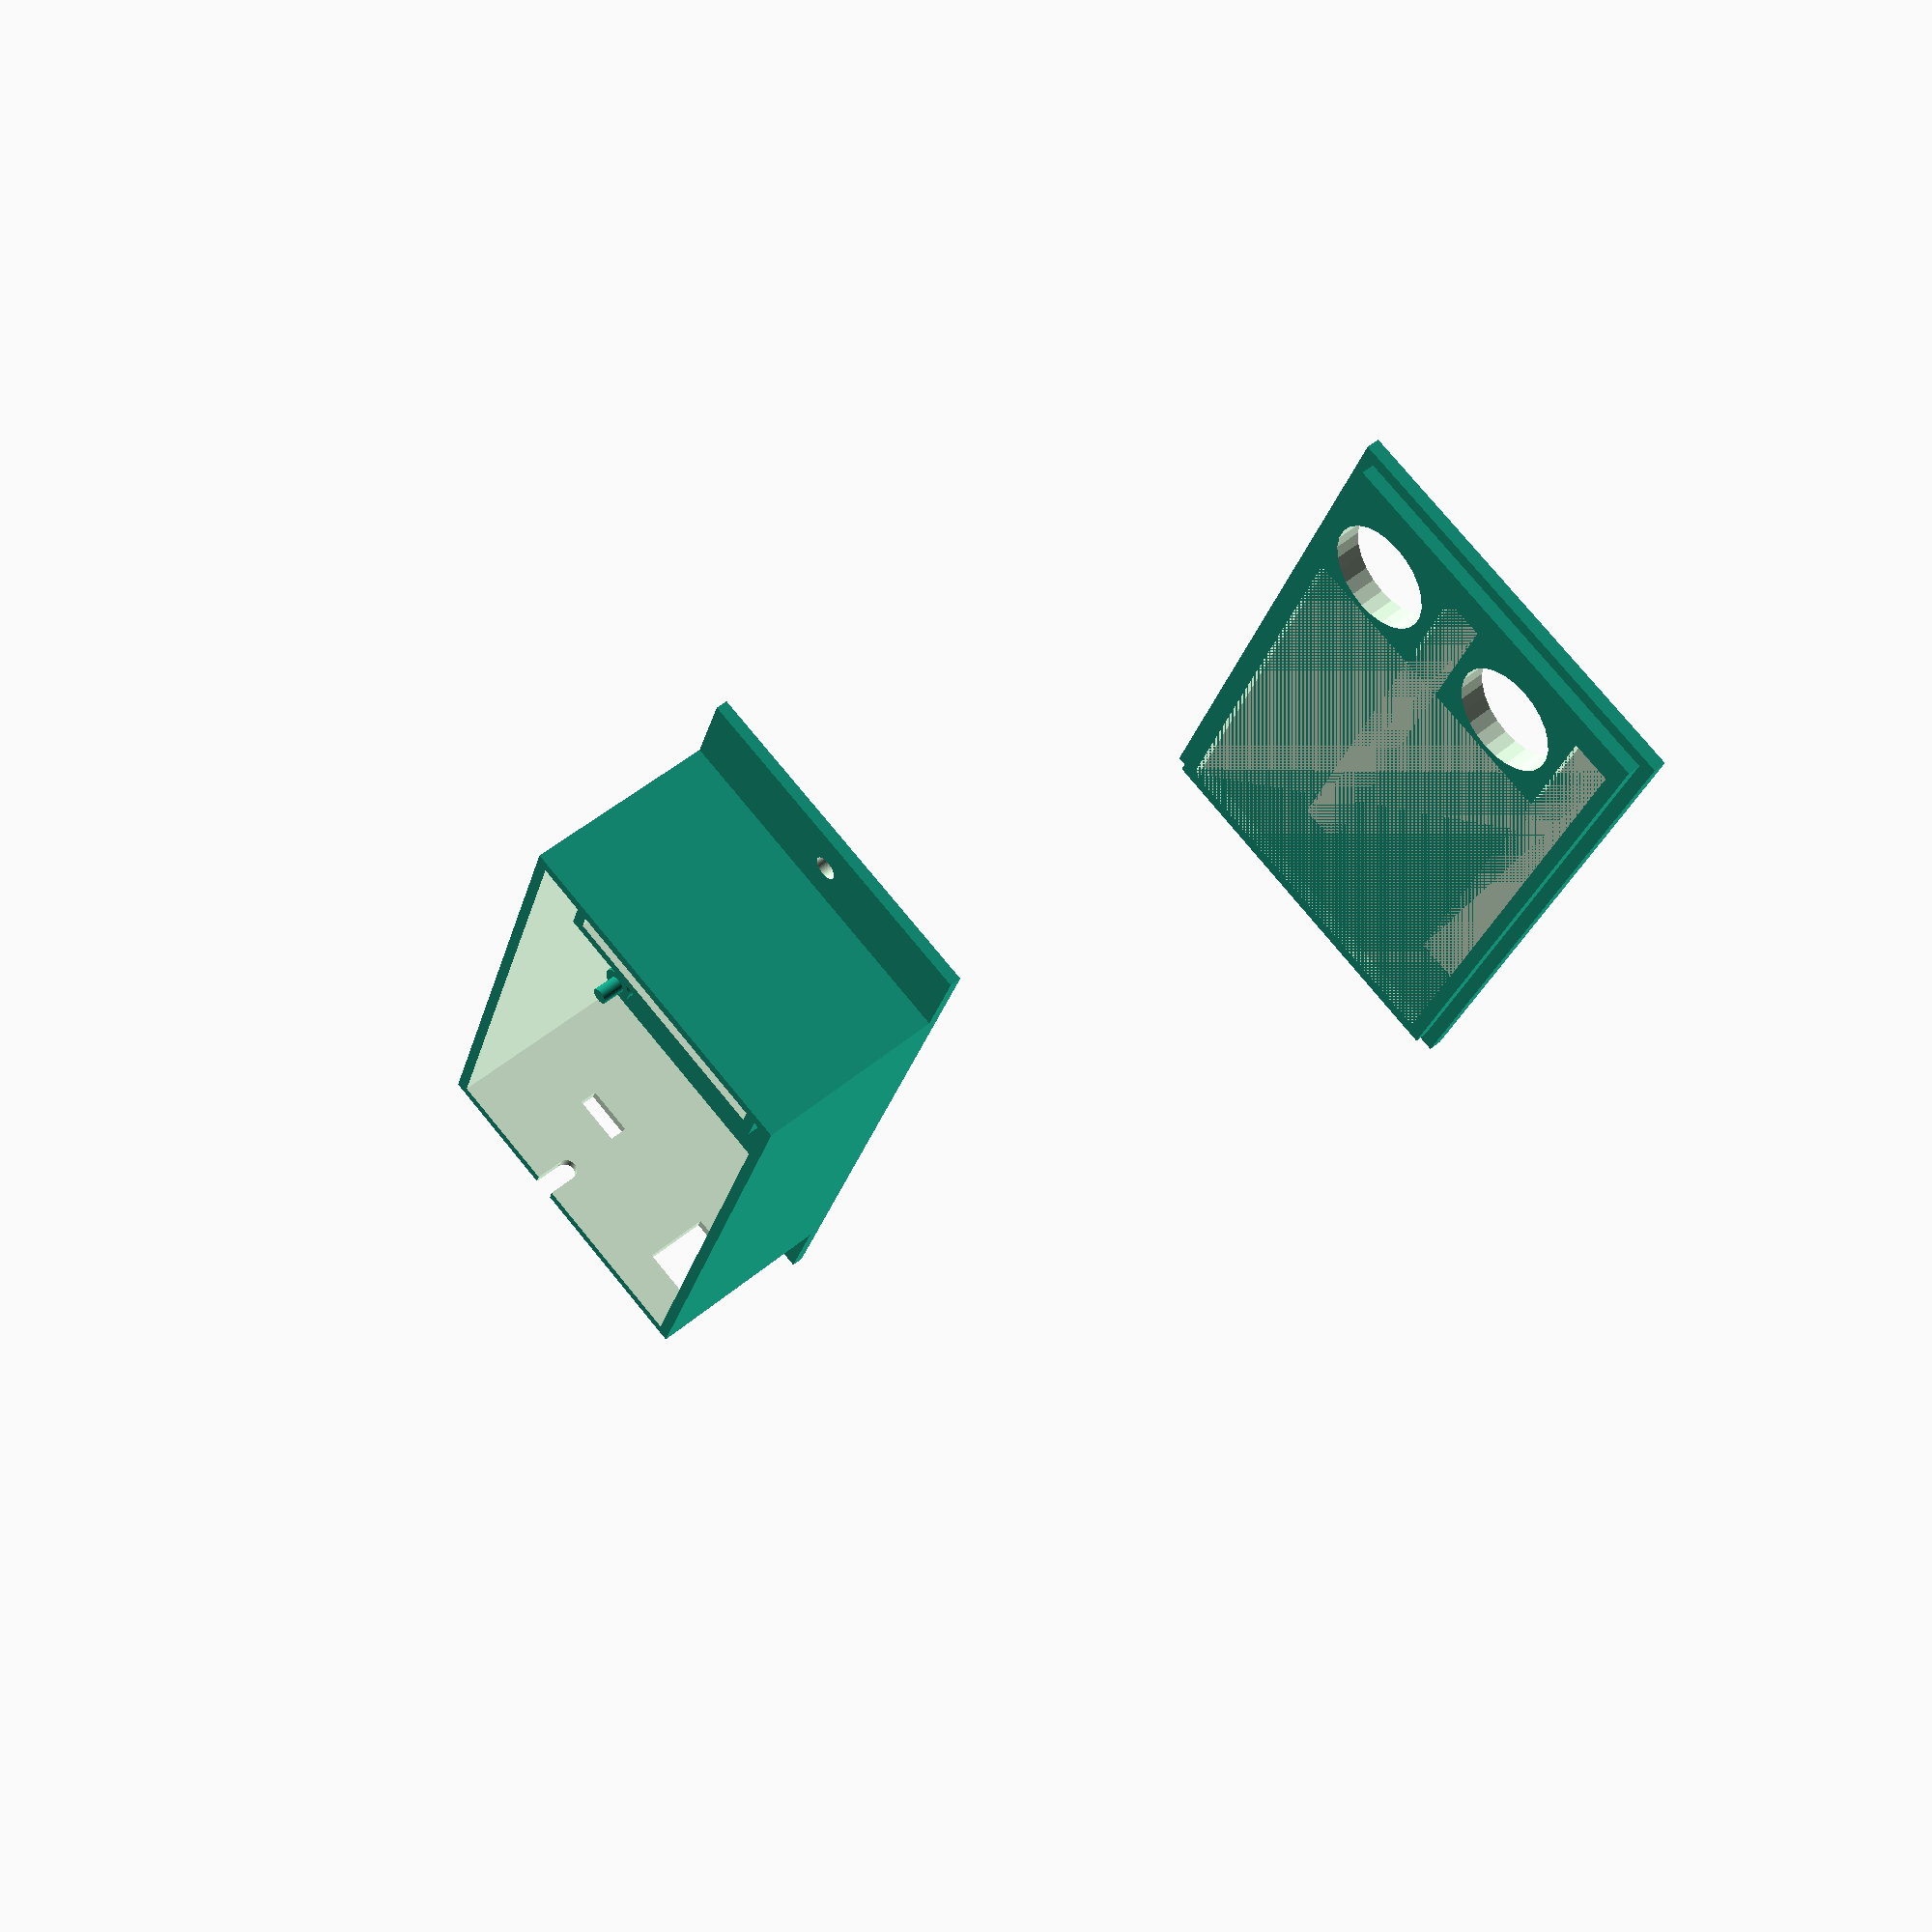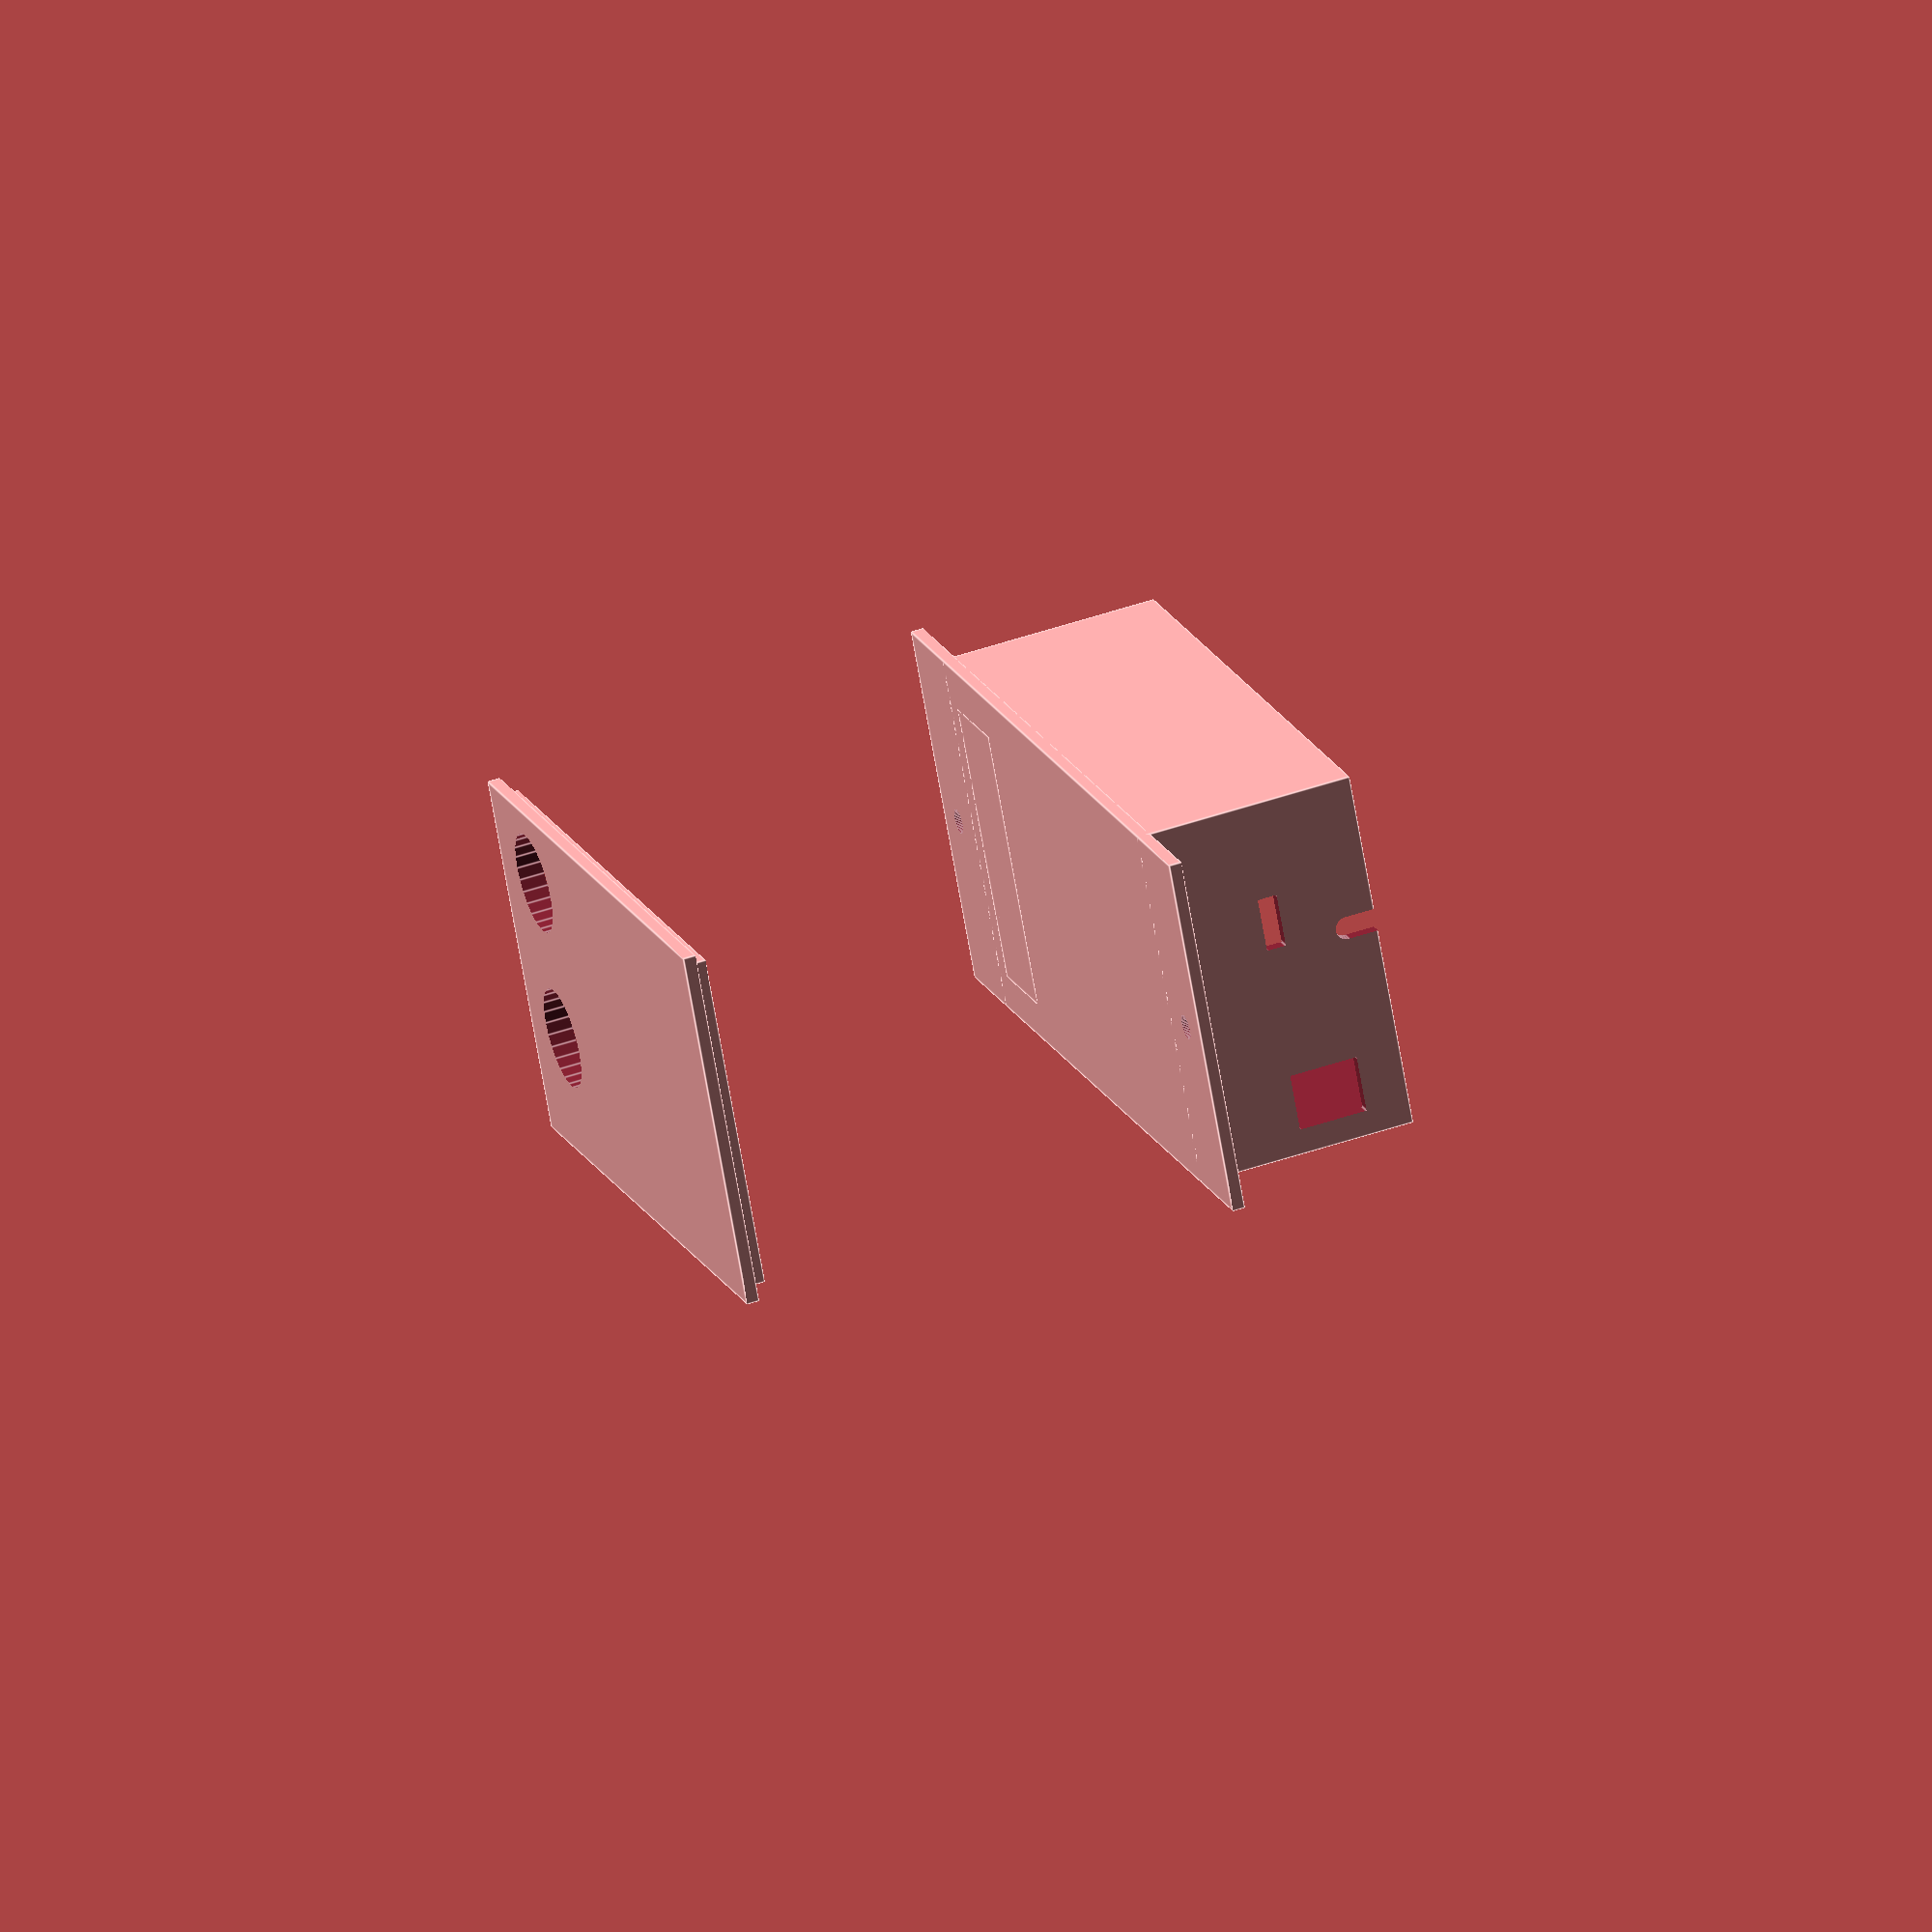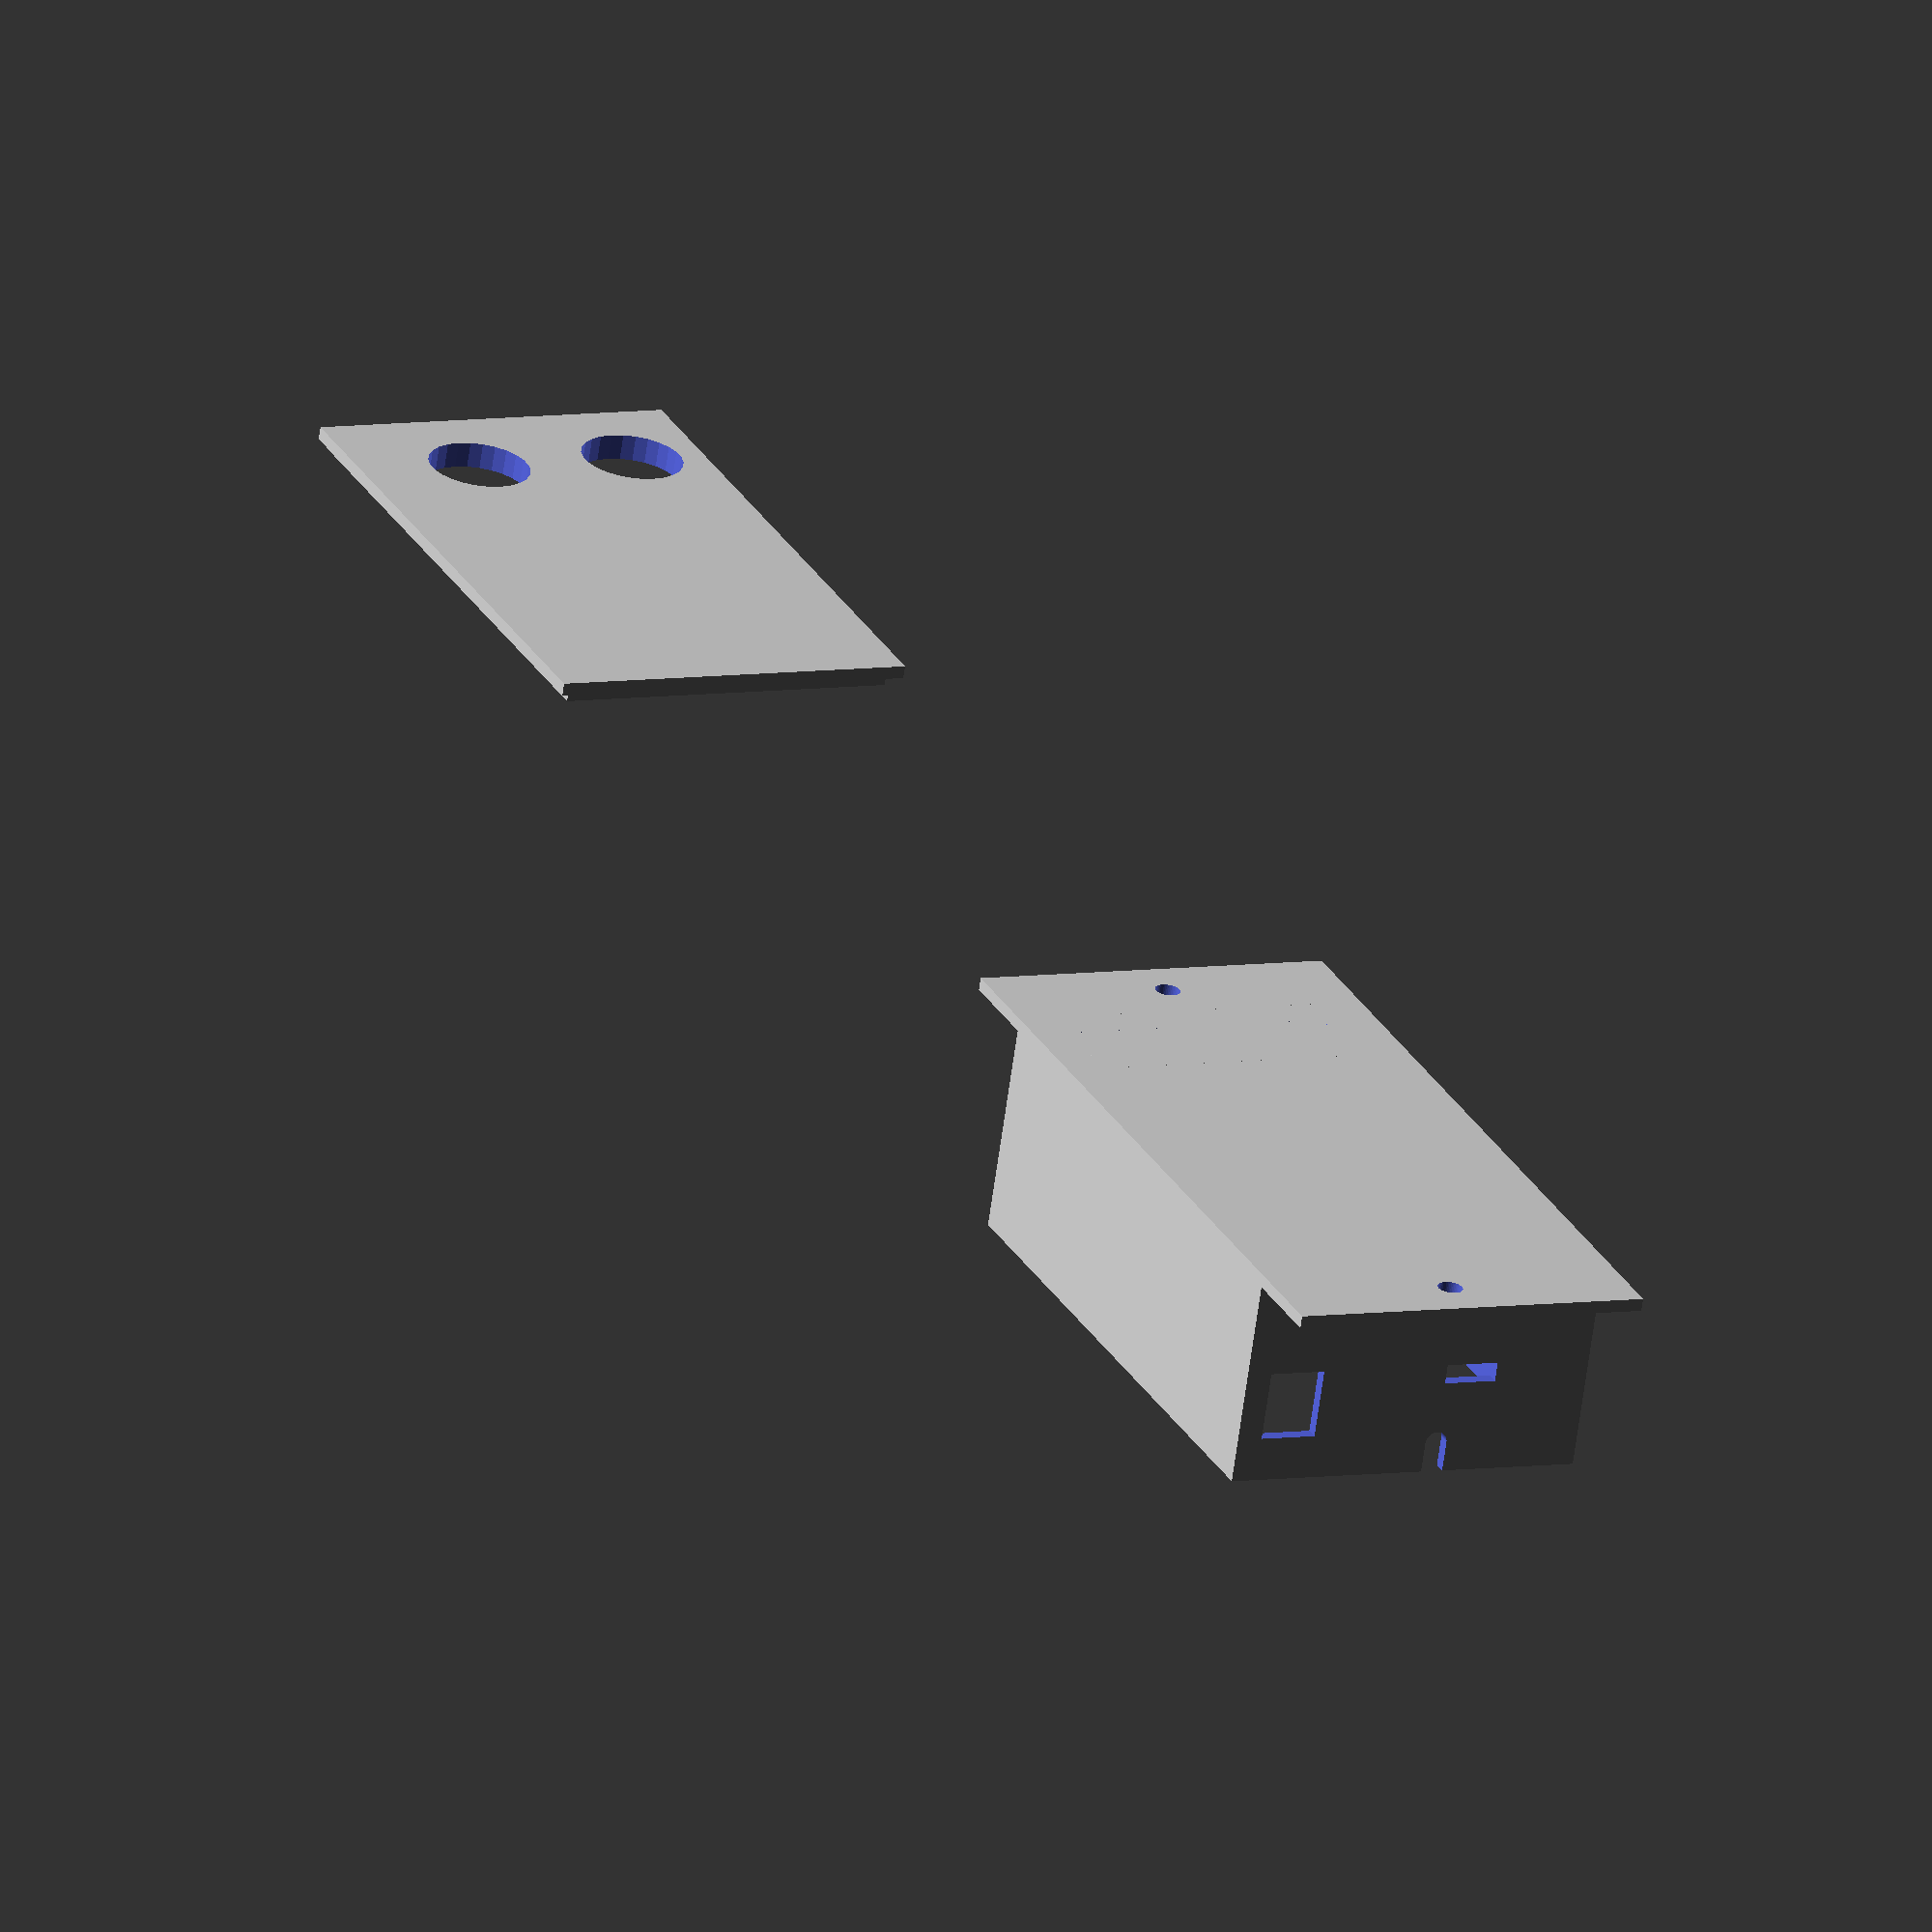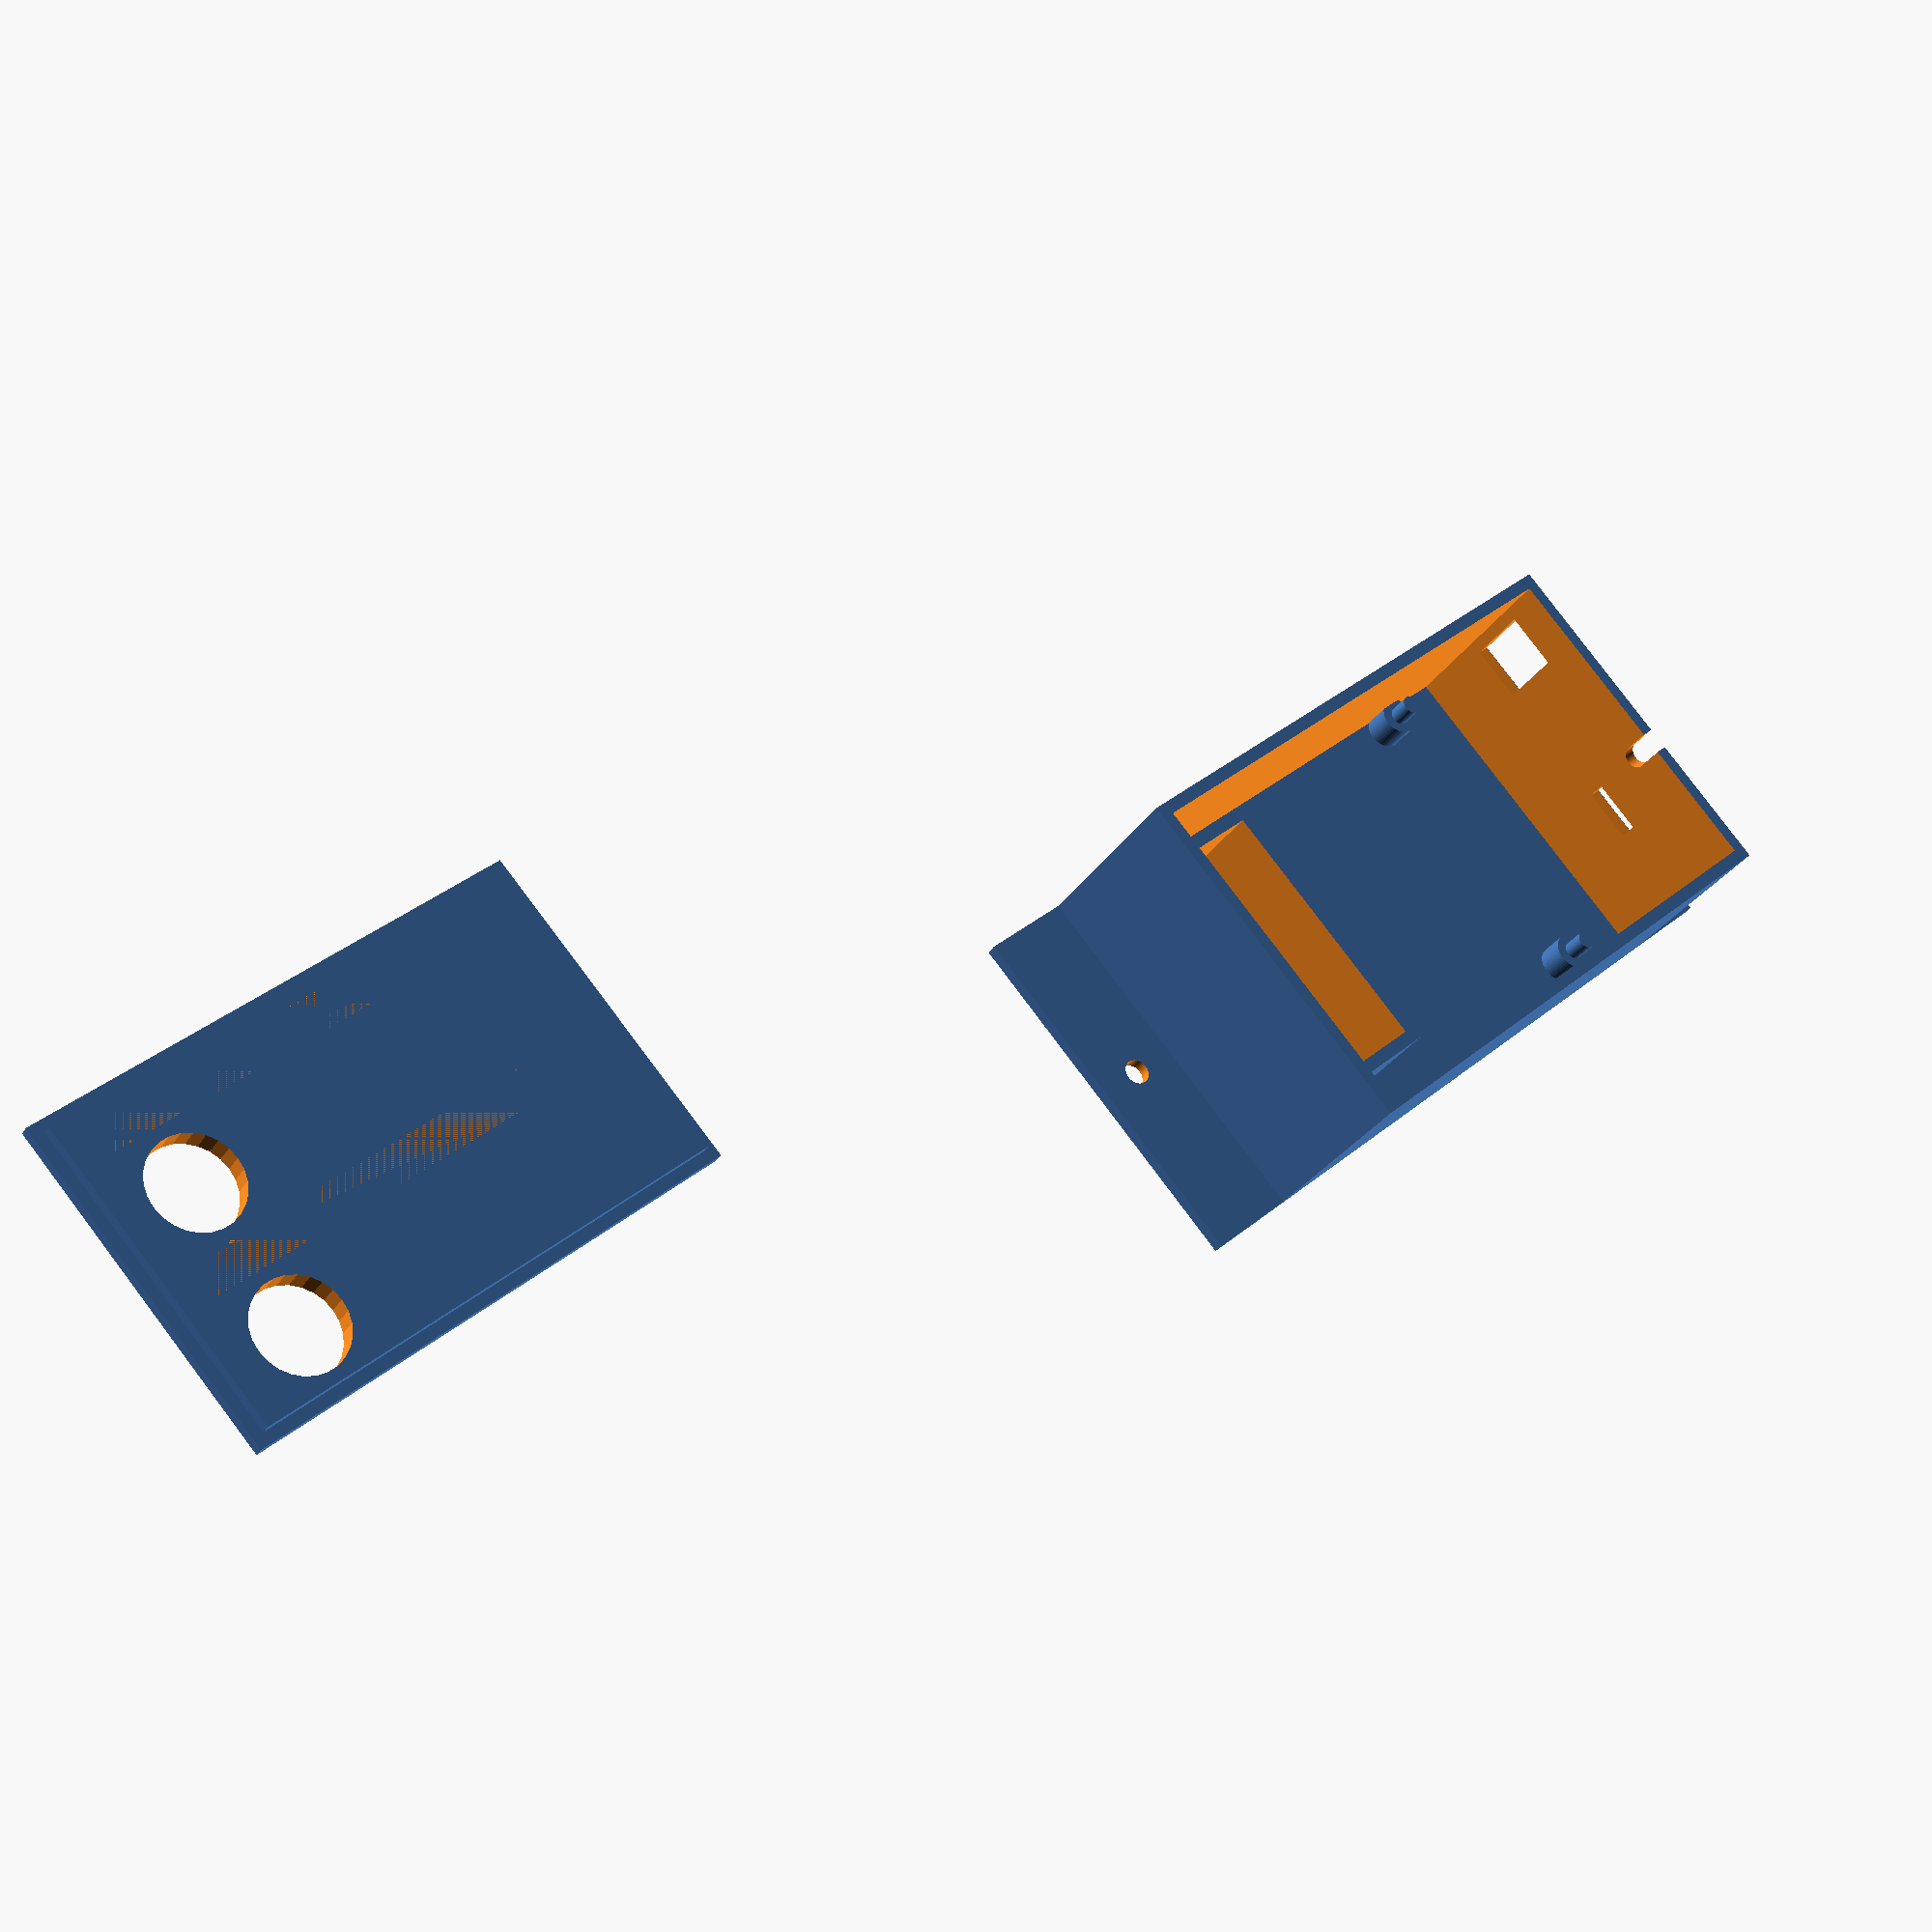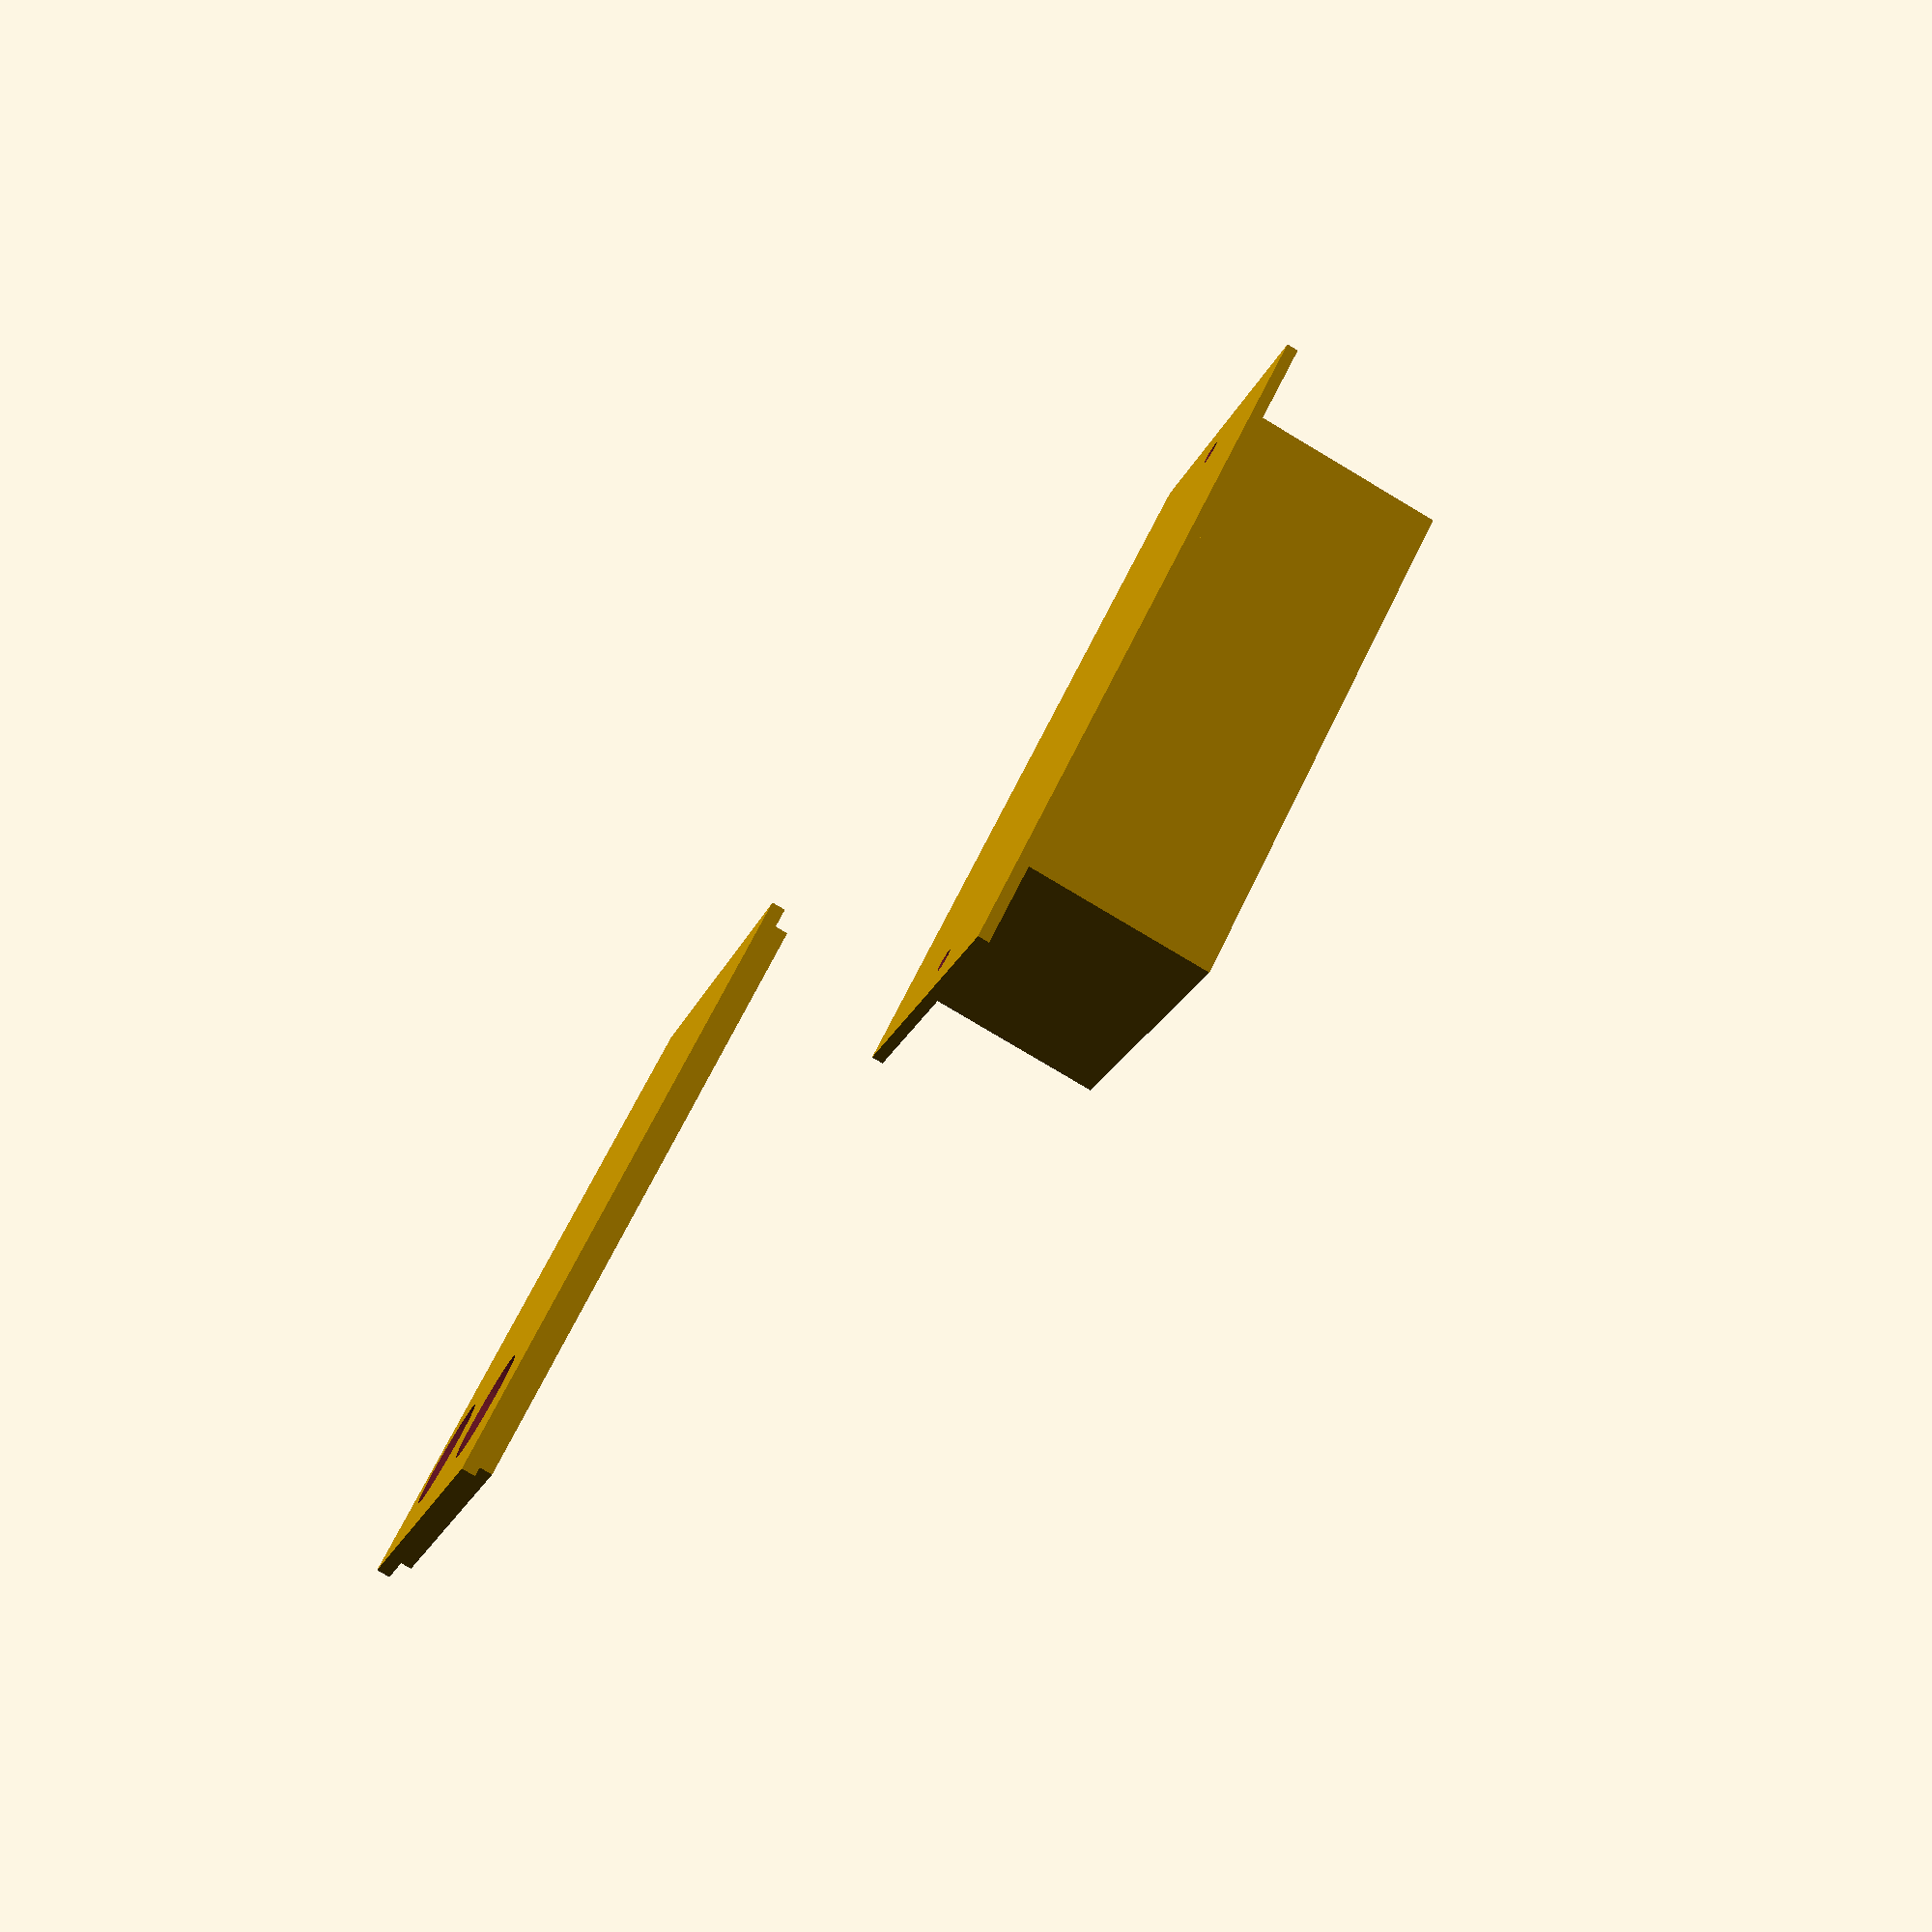
<openscad>
//Hülle und Deckel

// Haupt Box
difference(){
		cube(size=[94,58,35]);
		translate([2,2,1.9]) cube(size=[90,54,50]);  // Innenmaß
		translate([-1,4,17]) cube(size=[10,9,11]);
		translate([-1,34,17]) cube(size=[10,8.5,3.1]);
		translate([-1,34,32-3.6/2]) rotate([0,90,0]) cylinder(r=3.6/2, h=10, $fn=50);
		translate([-1,34-3.6/2,32-3.6/2]) cube(size=[10,3.6,10]);
}

// Grundplatte mit Befestigungslöchern
difference(){
	translate([-15,0,0]) cube(size=[124,58,2]);
		translate([-15/2,57/2,-1]) cylinder(r=2, h=10, $fn=50);
		translate([15/2+94,57/2,-1]) cylinder(r=2, h=10, $fn=50);

}

// Rahmen für Ultraschallsensoren
difference(){
	translate([75.3,6,0]) cube(size=[15,45,30]);
	translate([77.3,8,0]) cube(size=[11,41,31]);
}

translate([17.1,55-2.4,1]) Bolzen();
translate([15.7,4.4,1]) Bolzen();
translate([68.2,9.6,1]) Bolzen();
translate([68.2,37.3,1]) Bolzen();


module Bolzen(){
	cylinder(r=3/2, h=10, $fn=50);
	cylinder(r=3, h=6,center=false, $fn=50);
}

//Deckel

rotate([180,0,0]) translate([150,0,0]) deckel();


module deckel(){
	difference(){
			union(){
				translate([0,0,32]) cube(size=[94,58,2]);
				translate([2,2,30]) cube(size=[90,58-4,2]);
			}
			translate([78,12,26]) cylinder(r=8, h=10);
			translate([78,38,26]) cylinder(r=8, h=10);
			translate([4,4,30]) cube(size=[65,50,2]);
			translate([22,22,30]) cube(size=[65,6,2]);
			translate([22,48,30]) cube(size=[65,6,2]);
	}
}
//28 mm hoch arduino
//17 mm hoch bolzen0
//36 mm spielraum
//53 mm hoch box
//9 mm hoch U-sensor

//arduino + bolzen = 45 mm

//13 mm hoch U
//20 mm





</openscad>
<views>
elev=129.4 azim=109.8 roll=132.4 proj=p view=solid
elev=312.6 azim=27.8 roll=248.7 proj=o view=edges
elev=66.2 azim=293.8 roll=172.0 proj=o view=wireframe
elev=209.2 azim=318.1 roll=205.8 proj=p view=solid
elev=259.1 azim=215.8 roll=300.8 proj=p view=solid
</views>
